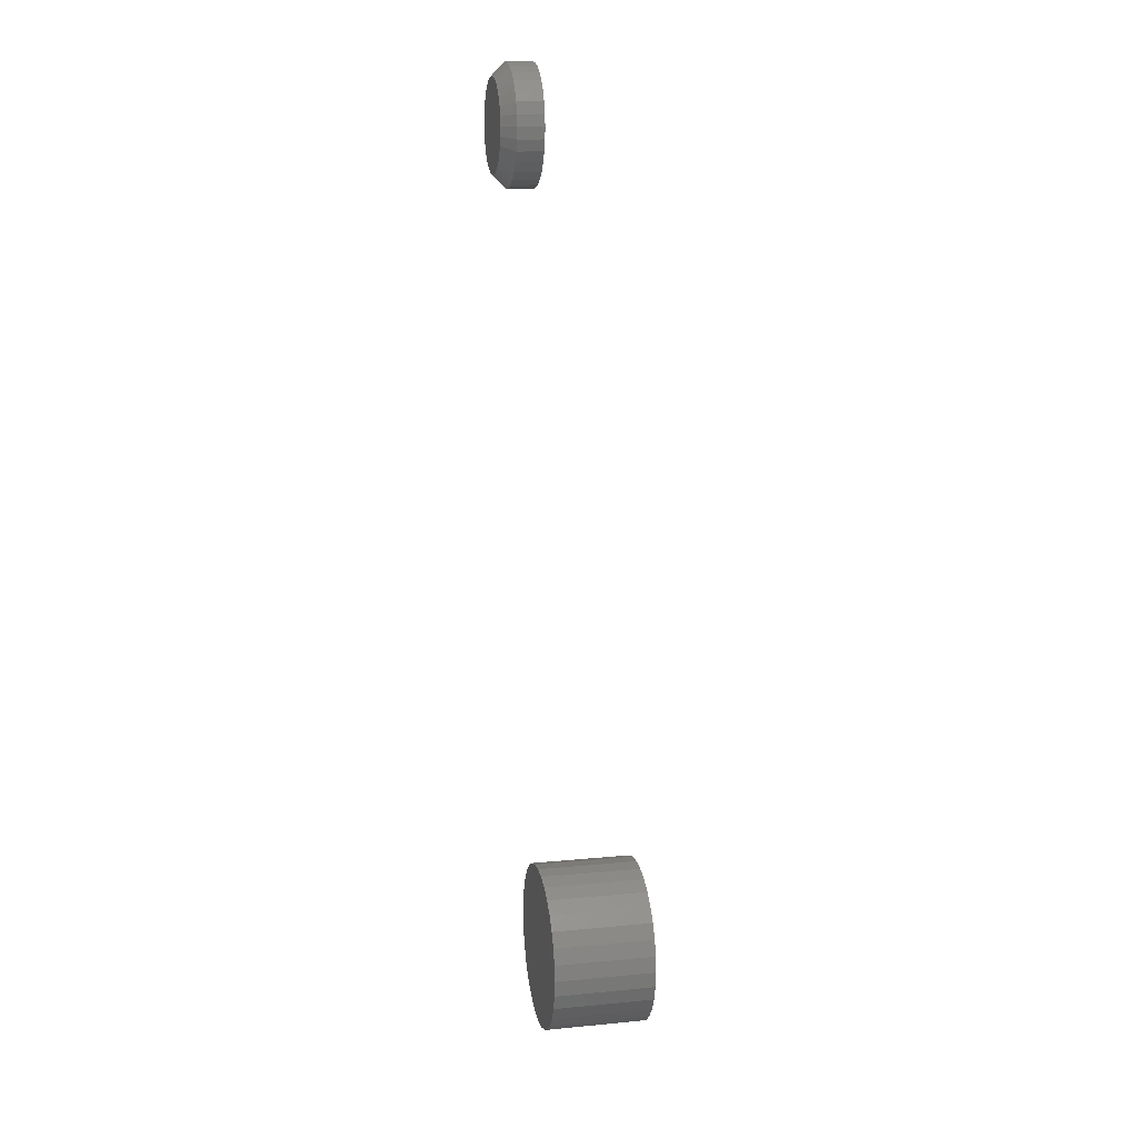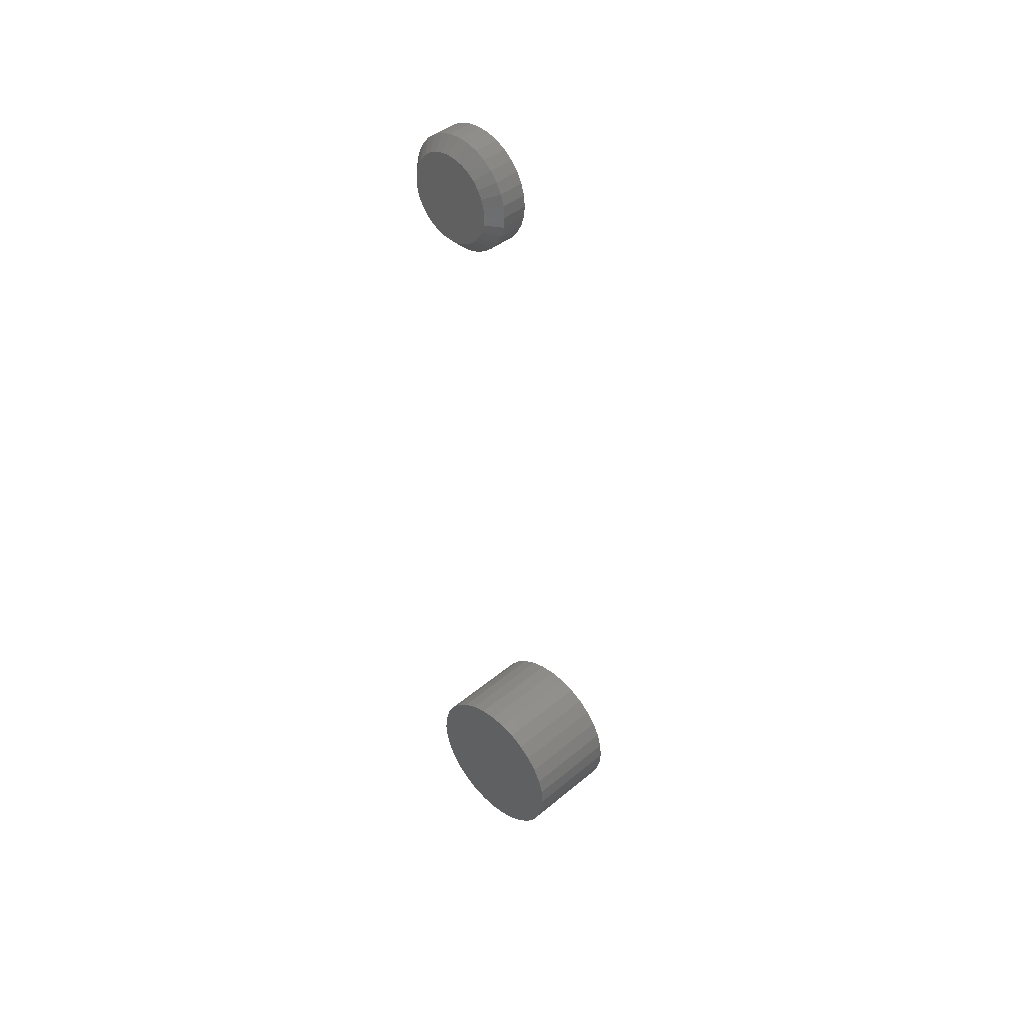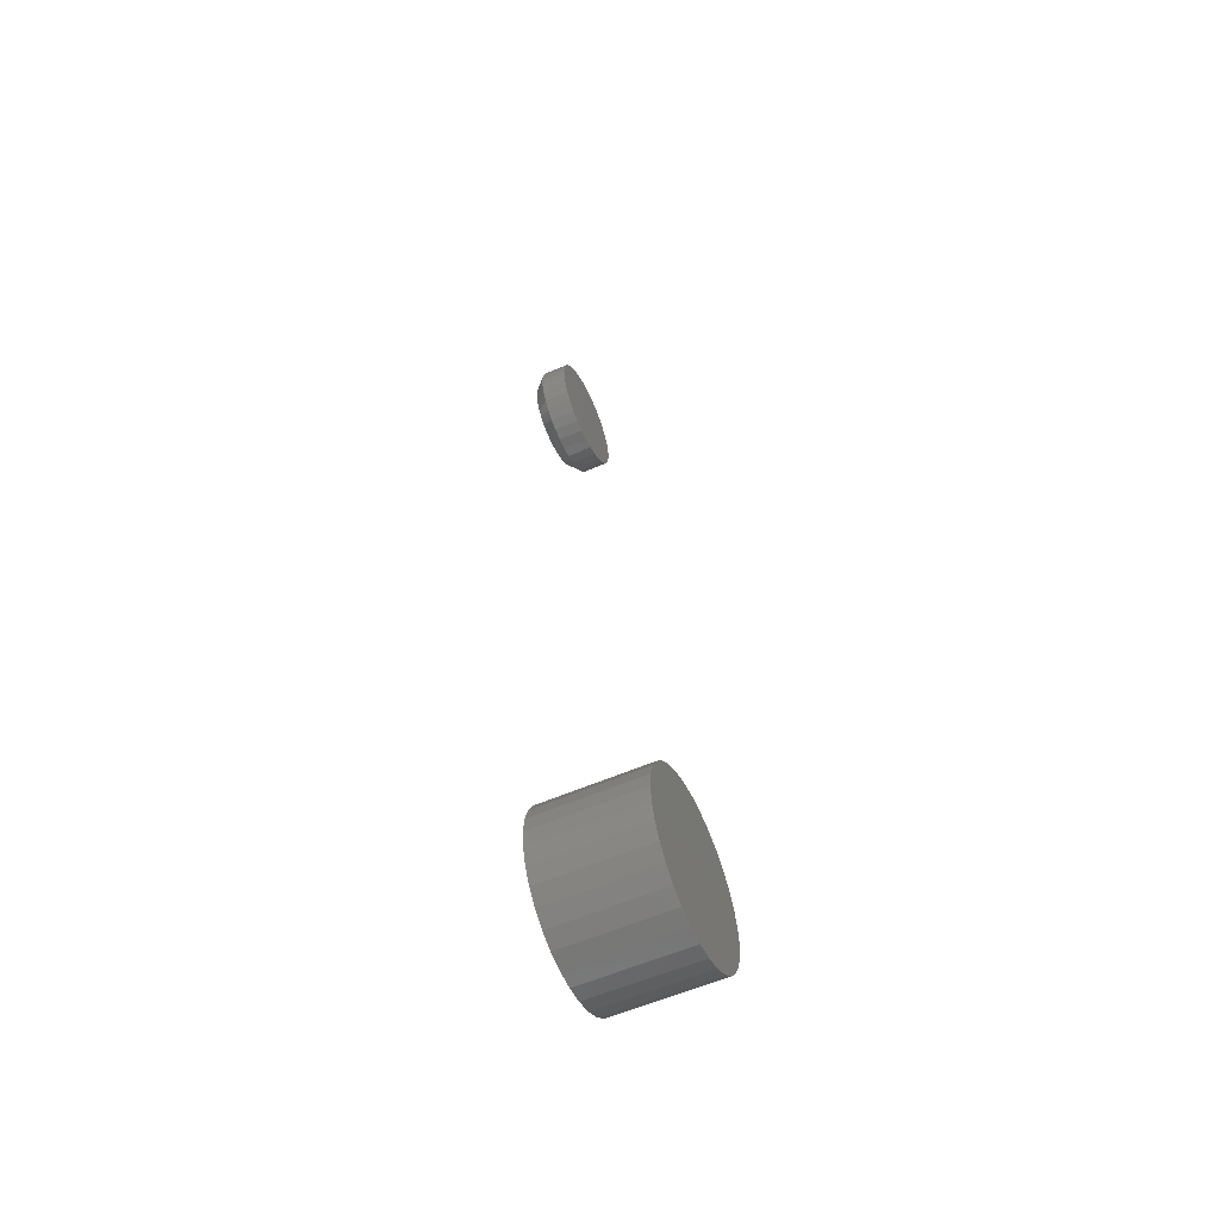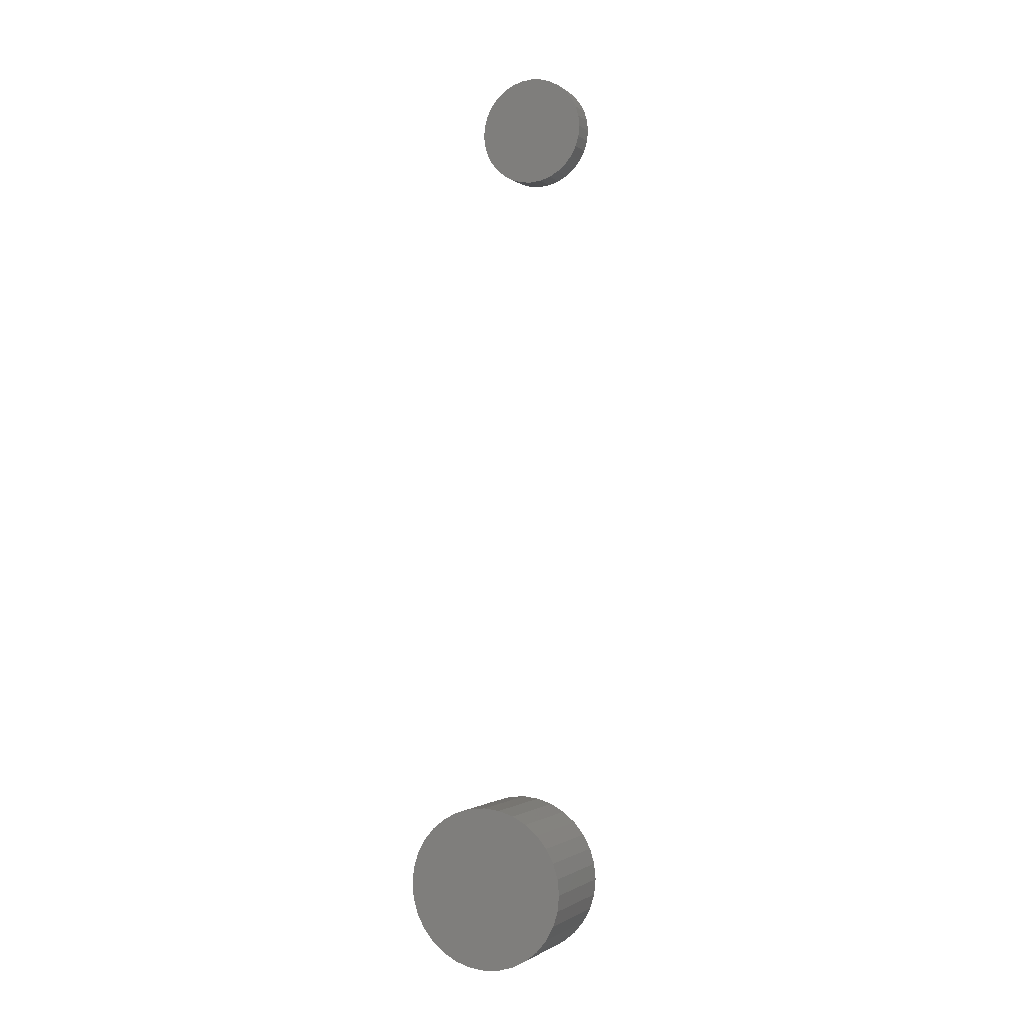
<metadata>
{"format":"stl","ext":"stl","renderer":"f3d","projection":"perspective","resolution":1024,"background":"white","views":[{"elev":13.9,"azim":-101.9,"up":"+Y"},{"elev":42.2,"azim":-134.9,"up":"+Y"},{"elev":-56.9,"azim":-65.5,"up":"+Y"},{"elev":-1.5,"azim":24.1,"up":"+Y"}]}
</metadata>
<code>
# stl→obj: 160 verts, 312 faces
v -0.003372 0.05132 0.08594
v -0.01338 0.05033 0.08594
v -0.02301 0.04741 0.08594
v 0.00664 0.05033 0.08594
v 0.01627 0.04741 0.08594
v -0.03188 0.04267 0.08594
v 0.02514 0.04267 0.08594
v -0.03966 0.03629 0.08594
v 0.03291 0.03629 0.08594
v -0.04604 0.02851 0.08594
v 0.0393 0.02851 0.08594
v -0.05078 0.01964 0.08594
v 0.04404 0.01964 0.08594
v -0.0537 0.01001 0.08594
v 0.04696 0.01001 0.08594
v 0.04696 -0.01001 0.08594
v -0.05078 -0.01964 0.08594
v 0.04404 -0.01964 0.08594
v -0.04604 -0.02851 0.08594
v 0.0393 -0.02851 0.08594
v -0.03966 -0.03629 0.08594
v 0.03291 -0.03629 0.08594
v -0.03188 -0.04267 0.08594
v 0.02514 -0.04267 0.08594
v -0.02301 -0.04741 0.08594
v 0.01627 -0.04741 0.08594
v -0.01338 -0.05033 0.08594
v -0.003372 -0.05132 0.08594
v 0.00664 -0.05033 0.08594
v 0.04794 0 0.08594
v -0.05469 6.284e-18 0.08594
v -0.0537 -0.01001 0.08594
v -0.02301 0.04741 0.02344
v -0.01338 0.05033 0.02344
v -0.003372 0.05132 0.02344
v 0.00664 0.05033 0.02344
v 0.01627 0.04741 0.02344
v -0.03188 0.04267 0.02344
v 0.02514 0.04267 0.02344
v -0.03966 0.03629 0.02344
v 0.03291 0.03629 0.02344
v -0.04604 0.02851 0.02344
v 0.0393 0.02851 0.02344
v -0.05078 0.01964 0.02344
v 0.04404 0.01964 0.02344
v -0.0537 0.01001 0.02344
v 0.04696 0.01001 0.02344
v 0.04404 -0.01964 0.02344
v -0.05078 -0.01964 0.02344
v 0.04696 -0.01001 0.02344
v -0.04604 -0.02851 0.02344
v 0.0393 -0.02851 0.02344
v -0.03966 -0.03629 0.02344
v 0.03291 -0.03629 0.02344
v -0.03188 -0.04267 0.02344
v 0.02514 -0.04267 0.02344
v -0.02301 -0.04741 0.02344
v 0.01627 -0.04741 0.02344
v -0.01338 -0.05033 0.02344
v -0.003372 -0.05132 0.02344
v 0.00664 -0.05033 0.02344
v -0.0537 -0.01001 0.02344
v -0.05469 6.284e-18 0.02344
v 0.04794 0 0.02344
v -0.008329 0.5234 0
v -0.003238 0.525 0
v 0.002056 0.5255 0
v 0.00735 0.525 0
v 0.01244 0.5234 0
v -0.01302 0.5209 0
v 0.01713 0.5209 0
v -0.01713 0.5175 0
v 0.02125 0.5175 0
v -0.02051 0.5134 0
v 0.02462 0.5134 0
v -0.02302 0.5087 0
v 0.02713 0.5087 0
v -0.02456 0.5036 0
v 0.02867 0.5036 0
v 0.02713 0.488 0
v -0.02302 0.488 0
v 0.02867 0.4931 0
v -0.02051 0.4833 0
v 0.02462 0.4833 0
v -0.01713 0.4792 0
v 0.02125 0.4792 0
v -0.01302 0.4758 0
v 0.01713 0.4758 0
v -0.008329 0.4733 0
v 0.01244 0.4733 0
v -0.003238 0.4717 0
v 0.002056 0.4712 0
v 0.00735 0.4717 0
v -0.02456 0.4931 0
v -0.02508 0.4984 0
v 0.02919 0.4984 0
v 0.03701 0.4984 0.007812
v 0.03701 0.4984 0.02344
v 0.03634 0.4915 0.007812
v 0.03634 0.4915 0.02344
v 0.03435 0.485 0.007812
v 0.03435 0.485 0.02344
v 0.03112 0.4789 0.007812
v 0.03112 0.4789 0.02344
v 0.02677 0.4736 0.007812
v 0.02677 0.4736 0.02344
v 0.02147 0.4693 0.007812
v 0.02147 0.4693 0.02344
v 0.01543 0.4661 0.007812
v 0.01543 0.4661 0.02344
v 0.008874 0.4641 0.007812
v 0.008874 0.4641 0.02344
v 0.002056 0.4634 0.007812
v 0.002056 0.4634 0.02344
v -0.004763 0.4641 0.007812
v -0.004763 0.4641 0.02344
v -0.01132 0.4661 0.007812
v -0.01132 0.4661 0.02344
v -0.01736 0.4693 0.007812
v -0.01736 0.4693 0.02344
v -0.02266 0.4736 0.007812
v -0.02266 0.4736 0.02344
v -0.027 0.4789 0.007812
v -0.027 0.4789 0.02344
v -0.03023 0.485 0.007812
v -0.03023 0.485 0.02344
v -0.03222 0.4915 0.007812
v -0.03222 0.4915 0.02344
v -0.03289 0.4984 0.007812
v -0.03289 0.4984 0.02344
v -0.03222 0.5052 0.007812
v -0.03222 0.5052 0.02344
v -0.03023 0.5117 0.007812
v -0.03023 0.5117 0.02344
v -0.027 0.5178 0.007812
v -0.027 0.5178 0.02344
v -0.02266 0.5231 0.007812
v -0.02266 0.5231 0.02344
v -0.01736 0.5274 0.007812
v -0.01736 0.5274 0.02344
v -0.01132 0.5306 0.007812
v -0.01132 0.5306 0.02344
v -0.004763 0.5326 0.007812
v -0.004763 0.5326 0.02344
v 0.002056 0.5333 0.007812
v 0.002056 0.5333 0.02344
v 0.008874 0.5326 0.007812
v 0.008874 0.5326 0.02344
v 0.01543 0.5306 0.007812
v 0.01543 0.5306 0.02344
v 0.02147 0.5274 0.007812
v 0.02147 0.5274 0.02344
v 0.02677 0.5231 0.007812
v 0.02677 0.5231 0.02344
v 0.03112 0.5178 0.007812
v 0.03112 0.5178 0.02344
v 0.03435 0.5117 0.007812
v 0.03435 0.5117 0.02344
v 0.03634 0.5052 0.007812
v 0.03634 0.5052 0.02344
f 1 2 3
f 4 1 3
f 4 3 5
f 5 3 6
f 5 6 7
f 7 6 8
f 7 8 9
f 9 8 10
f 9 10 11
f 11 10 12
f 11 12 13
f 13 12 14
f 13 14 15
f 16 17 18
f 18 17 19
f 18 19 20
f 20 19 21
f 20 21 22
f 22 21 23
f 22 23 24
f 24 23 25
f 24 25 26
f 26 25 27
f 26 27 28
f 26 28 29
f 15 14 30
f 30 14 31
f 30 31 16
f 16 31 32
f 16 32 17
f 33 34 35
f 33 35 36
f 37 33 36
f 38 33 37
f 39 38 37
f 40 38 39
f 41 40 39
f 42 40 41
f 43 42 41
f 44 42 43
f 45 44 43
f 46 44 45
f 47 46 45
f 48 49 50
f 51 49 48
f 52 51 48
f 53 51 52
f 54 53 52
f 55 53 54
f 56 55 54
f 57 55 56
f 58 57 56
f 59 57 58
f 60 59 58
f 61 60 58
f 49 62 50
f 50 62 63
f 50 63 64
f 64 63 46
f 64 46 47
f 64 30 50
f 50 30 16
f 50 16 48
f 48 16 18
f 48 18 52
f 52 18 20
f 52 20 54
f 54 20 22
f 54 22 56
f 56 22 24
f 56 24 58
f 58 24 26
f 58 26 61
f 61 26 29
f 61 29 60
f 60 29 28
f 60 28 59
f 59 28 27
f 59 27 57
f 57 27 25
f 57 25 55
f 55 25 23
f 55 23 53
f 53 23 21
f 53 21 51
f 51 21 19
f 51 19 49
f 49 19 17
f 49 17 62
f 62 17 32
f 62 32 63
f 63 32 31
f 63 31 46
f 46 31 14
f 46 14 44
f 44 14 12
f 44 12 42
f 42 12 10
f 42 10 40
f 40 10 8
f 40 8 38
f 38 8 6
f 38 6 33
f 33 6 3
f 33 3 34
f 34 3 2
f 34 2 35
f 35 2 1
f 35 1 36
f 36 1 4
f 36 4 37
f 37 4 5
f 37 5 39
f 39 5 7
f 39 7 41
f 41 7 9
f 41 9 43
f 43 9 11
f 43 11 45
f 45 11 13
f 45 13 47
f 47 13 15
f 47 15 64
f 64 15 30
f 65 66 67
f 65 67 68
f 69 65 68
f 70 65 69
f 71 70 69
f 72 70 71
f 73 72 71
f 74 72 73
f 75 74 73
f 76 74 75
f 77 76 75
f 78 76 77
f 79 78 77
f 80 81 82
f 83 81 80
f 84 83 80
f 85 83 84
f 86 85 84
f 87 85 86
f 88 87 86
f 89 87 88
f 90 89 88
f 91 89 90
f 92 91 90
f 93 92 90
f 81 94 82
f 82 94 95
f 82 95 96
f 96 95 78
f 96 78 79
f 97 98 99
f 99 98 100
f 99 100 101
f 101 100 102
f 101 102 103
f 103 102 104
f 103 104 105
f 105 104 106
f 105 106 107
f 107 106 108
f 107 108 109
f 109 108 110
f 109 110 111
f 111 110 112
f 111 112 113
f 113 112 114
f 113 114 115
f 115 114 116
f 115 116 117
f 117 116 118
f 117 118 119
f 119 118 120
f 119 120 121
f 121 120 122
f 121 122 123
f 123 122 124
f 123 124 125
f 125 124 126
f 125 126 127
f 127 126 128
f 127 128 129
f 129 128 130
f 129 130 131
f 131 130 132
f 131 132 133
f 133 132 134
f 133 134 135
f 135 134 136
f 135 136 137
f 137 136 138
f 137 138 139
f 139 138 140
f 139 140 141
f 141 140 142
f 141 142 143
f 143 142 144
f 143 144 145
f 145 144 146
f 145 146 147
f 147 146 148
f 147 148 149
f 149 148 150
f 149 150 151
f 151 150 152
f 151 152 153
f 153 152 154
f 153 154 155
f 155 154 156
f 155 156 157
f 157 156 158
f 157 158 159
f 159 158 160
f 159 160 97
f 97 160 98
f 96 159 97
f 96 79 159
f 129 78 95
f 129 131 78
f 77 157 159
f 77 159 79
f 75 153 155
f 155 157 75
f 75 157 77
f 69 149 151
f 69 151 71
f 151 73 71
f 68 145 147
f 147 149 68
f 68 149 69
f 65 141 143
f 65 143 66
f 143 67 66
f 70 137 139
f 139 141 70
f 70 141 65
f 76 133 135
f 76 135 74
f 135 72 74
f 131 133 78
f 78 133 76
f 153 75 73
f 73 151 153
f 145 68 67
f 67 143 145
f 137 70 72
f 72 135 137
f 95 127 129
f 95 94 127
f 97 82 96
f 97 99 82
f 81 125 127
f 81 127 94
f 83 121 123
f 123 125 83
f 83 125 81
f 89 117 119
f 89 119 87
f 119 85 87
f 91 113 115
f 115 117 91
f 91 117 89
f 90 109 111
f 90 111 93
f 111 92 93
f 88 105 107
f 107 109 88
f 88 109 90
f 80 101 103
f 80 103 84
f 103 86 84
f 99 101 82
f 82 101 80
f 121 83 85
f 85 119 121
f 113 91 92
f 92 111 113
f 105 88 86
f 86 103 105
f 146 144 142
f 148 146 142
f 148 142 150
f 150 142 140
f 150 140 152
f 152 140 138
f 152 138 154
f 154 138 136
f 154 136 156
f 156 136 134
f 156 134 158
f 158 134 132
f 158 132 160
f 100 126 102
f 102 126 124
f 102 124 104
f 104 124 122
f 104 122 106
f 106 122 120
f 106 120 108
f 108 120 118
f 108 118 110
f 110 118 116
f 110 116 114
f 110 114 112
f 160 132 98
f 98 132 130
f 98 130 100
f 100 130 128
f 100 128 126

</code>
